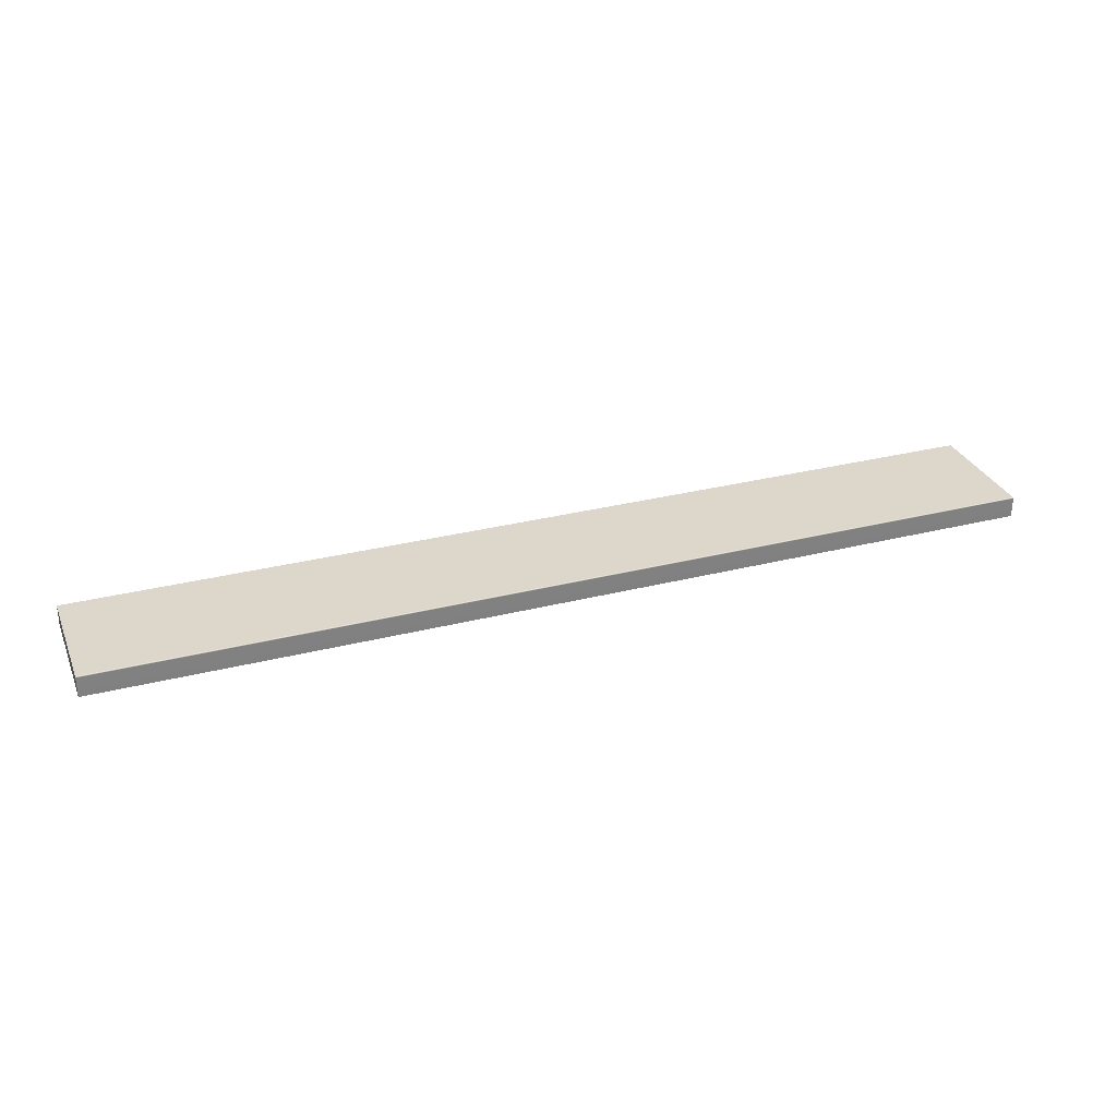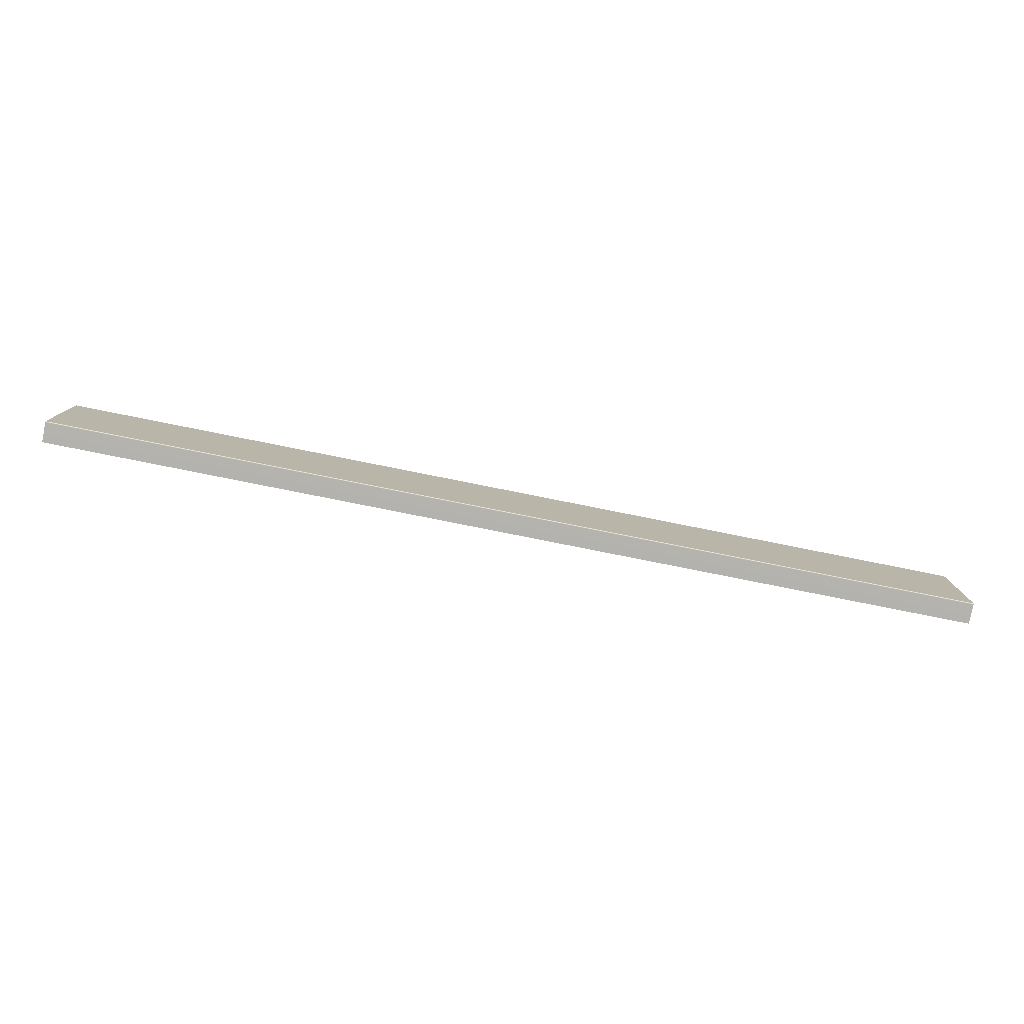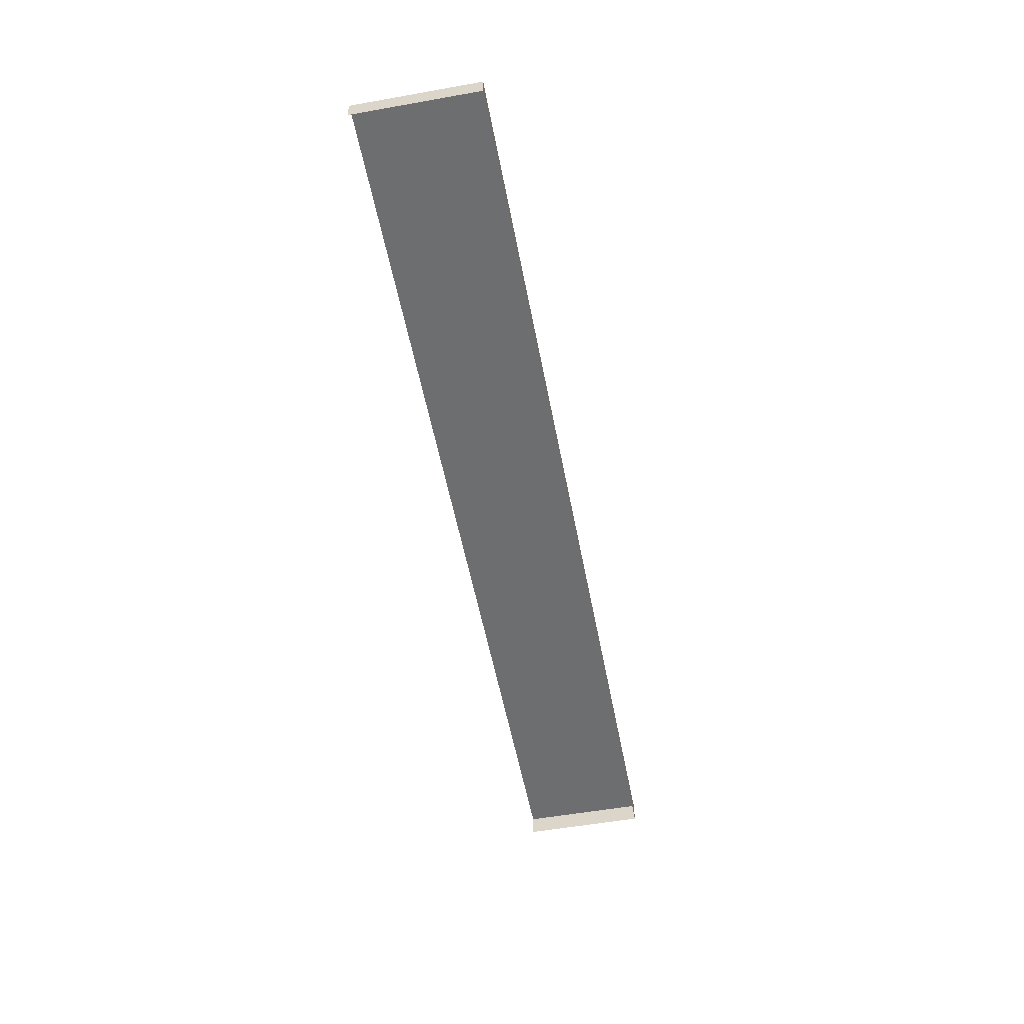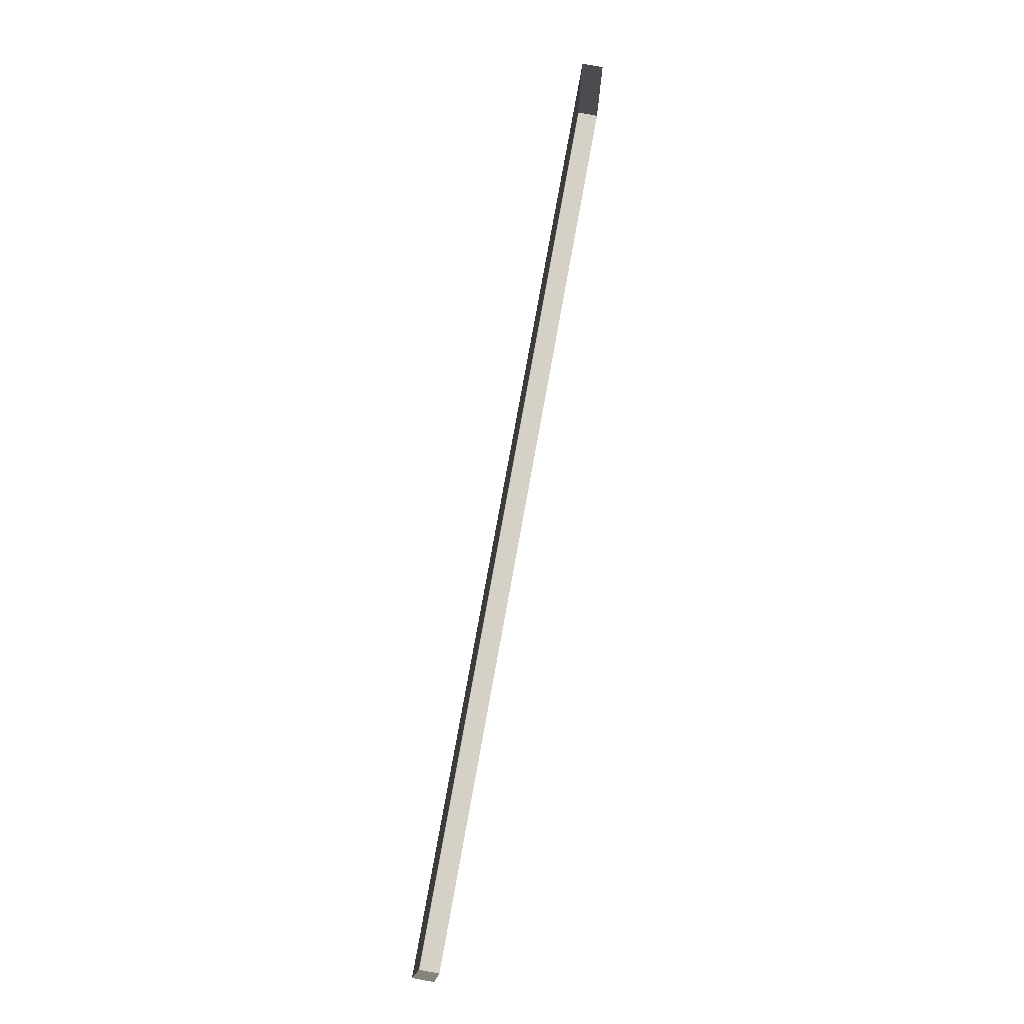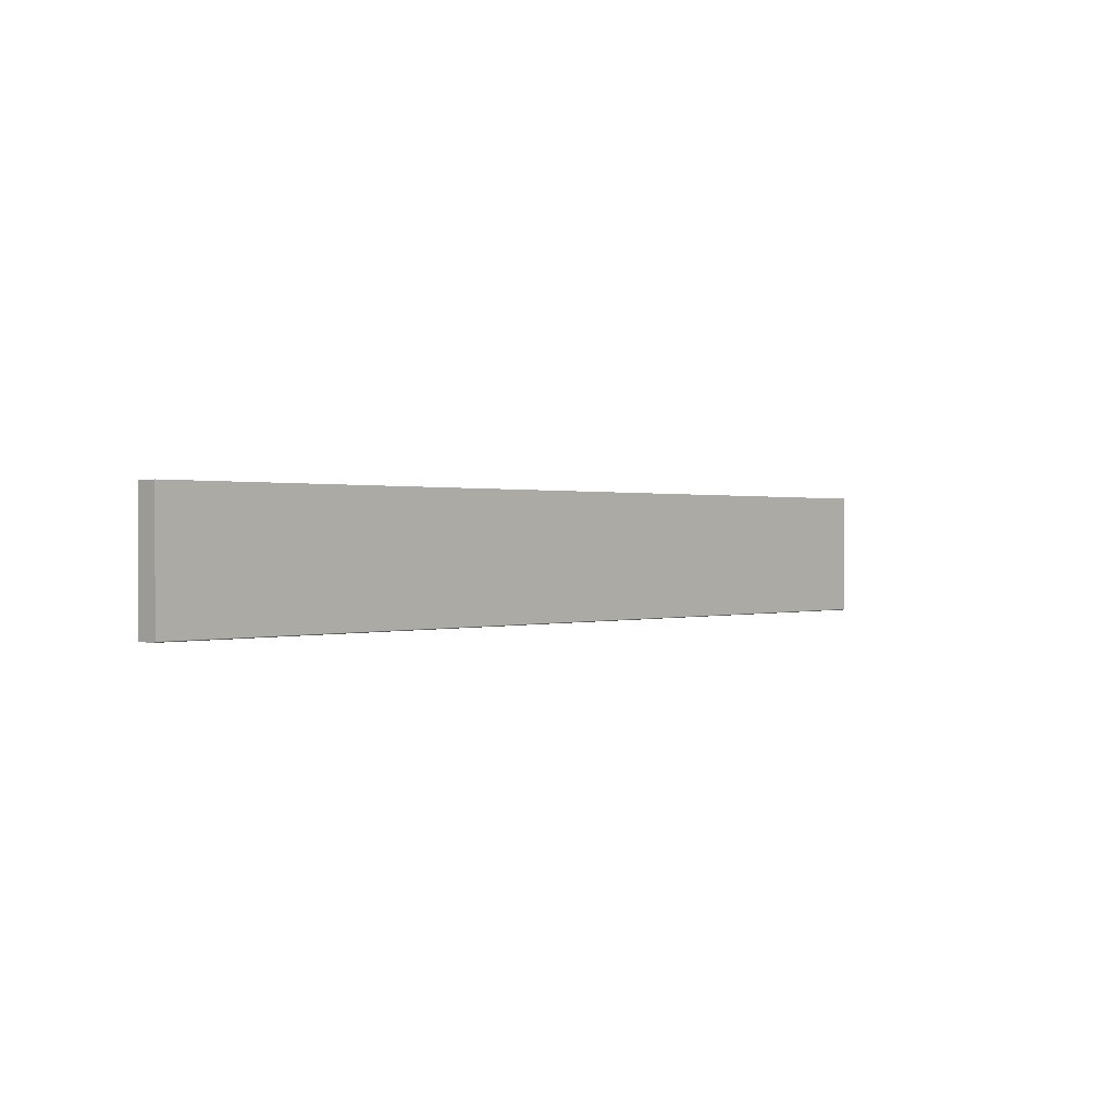
<metadata>
{"format":"obj","ext":"obj","renderer":"f3d","projection":"perspective","resolution":1024,"background":"white","views":[{"elev":30.5,"azim":159.8,"up":"+Y"},{"elev":-79.4,"azim":168.7,"up":"+Z"},{"elev":-54.0,"azim":100.7,"up":"+Y"},{"elev":79.1,"azim":-79.7,"up":"+Z"},{"elev":0.5,"azim":131.9,"up":"+Z"}]}
</metadata>
<code>
g LM2_floorStair02
v -22.13 0.4502 -2.935
v 22.13 0.4853 -2.92
v -22.13 0.4853 -2.92
v 22.13 0.4502 -2.935
v 22.13 -0.5002 -2.935
v -22.13 -0.5002 -2.935
v -22.13 0.4853 -2.92
v 22.13 0.4853 -2.92
v 22.13 0.5002 -2.885
v -22.13 0.5002 -2.885
v -22.13 0.5002 2.935
v 22.13 0.5002 2.935
v -22.13 0.5002 2.935
v -22.13 -0.5002 2.935
v -22.13 -0.5002 -2.935
v -22.13 0.4502 -2.935
v -22.13 0.4853 -2.92
v -22.13 0.5002 -2.885
v 22.13 0.4502 -2.935
v 22.13 -0.5002 -2.935
v 22.13 -0.5002 2.935
v 22.13 0.5002 2.935
v 22.13 0.4853 -2.92
v 22.13 0.5002 -2.885
g LM2_floorStair02_0
f 3 2 1
f 2 4 1
f 4 5 1
f 5 6 1
f 9 8 7
f 10 9 7
f 9 10 11
f 12 9 11
f 15 14 13
f 13 16 15
f 13 17 16
f 13 18 17
f 21 20 19
f 19 22 21
f 19 23 22
f 23 24 22

</code>
